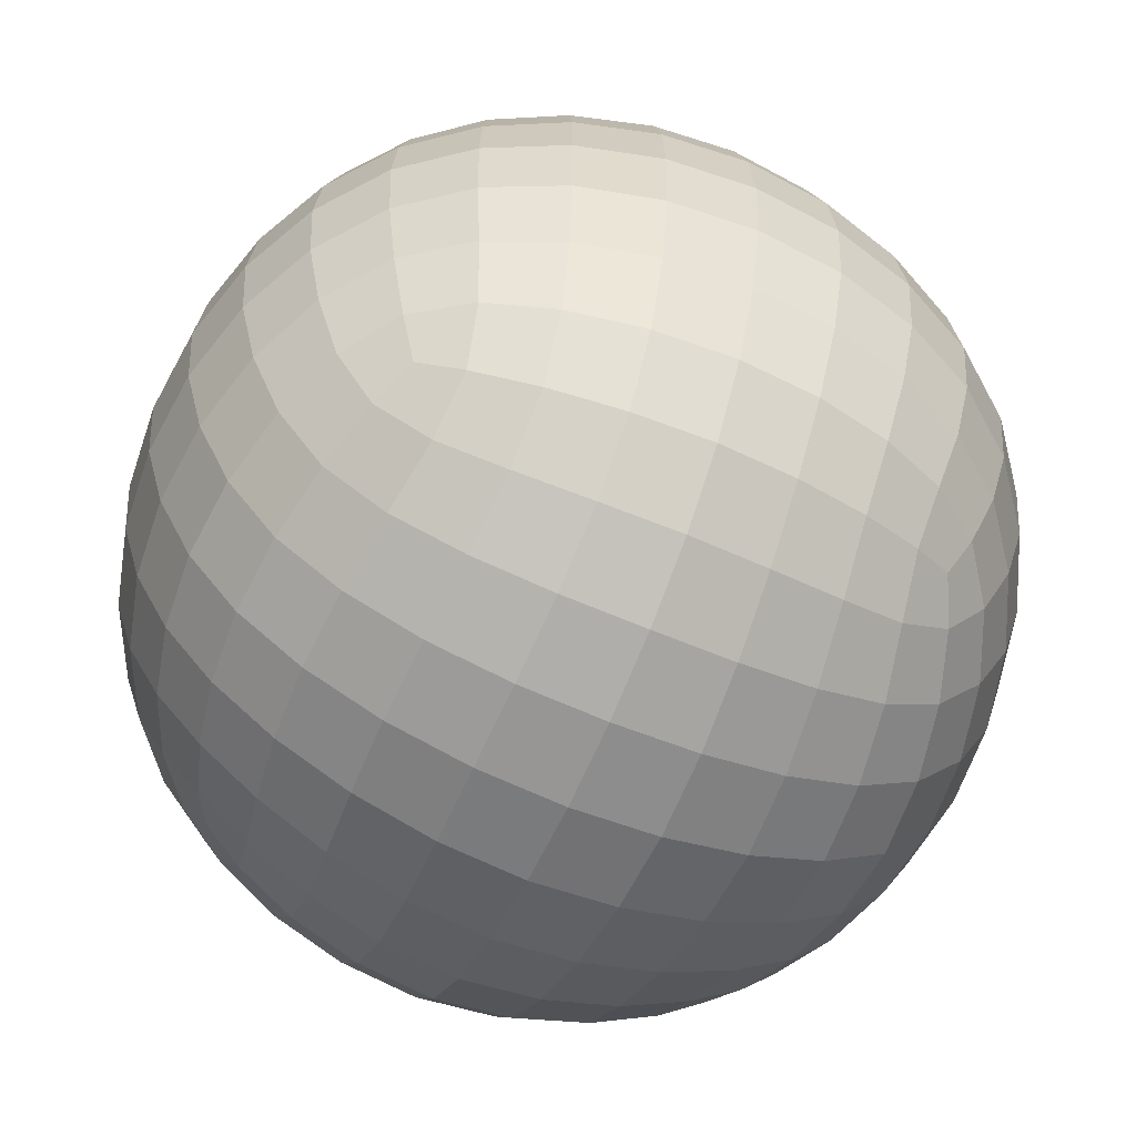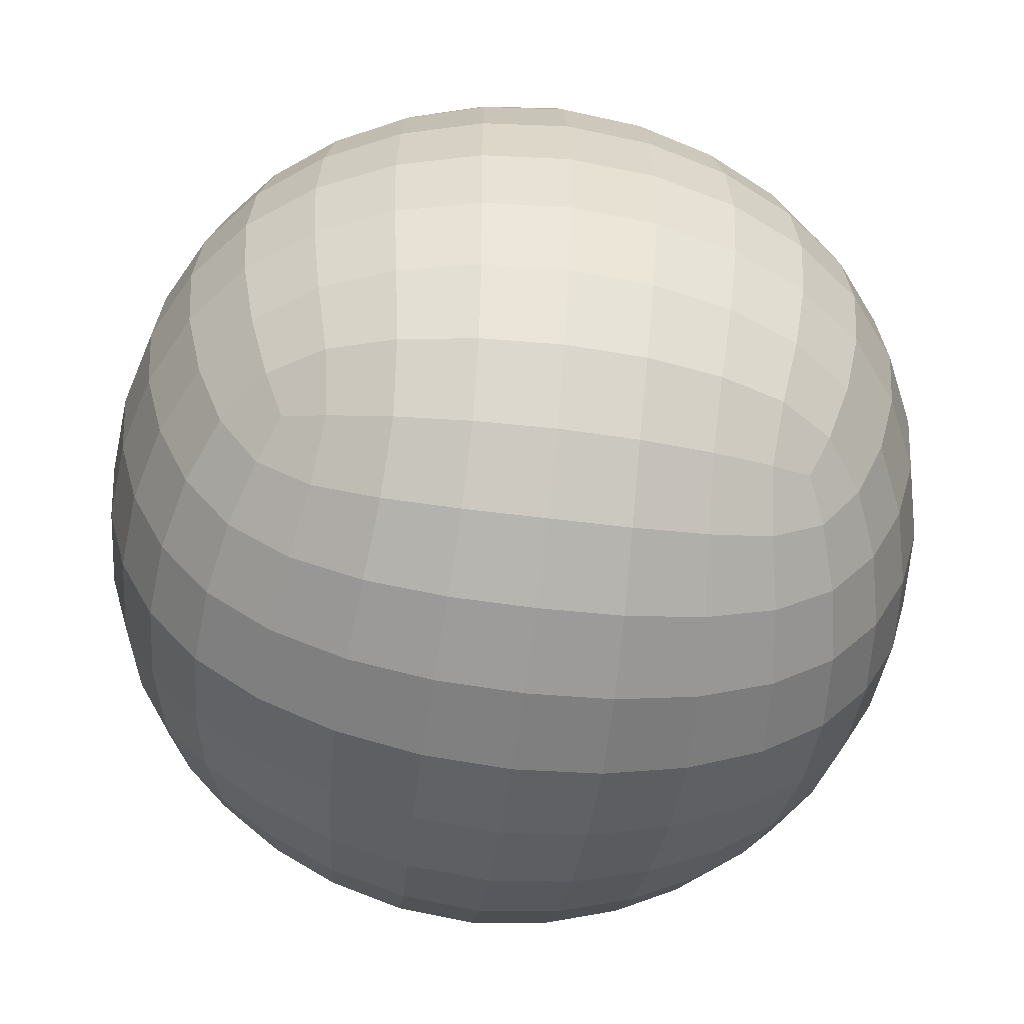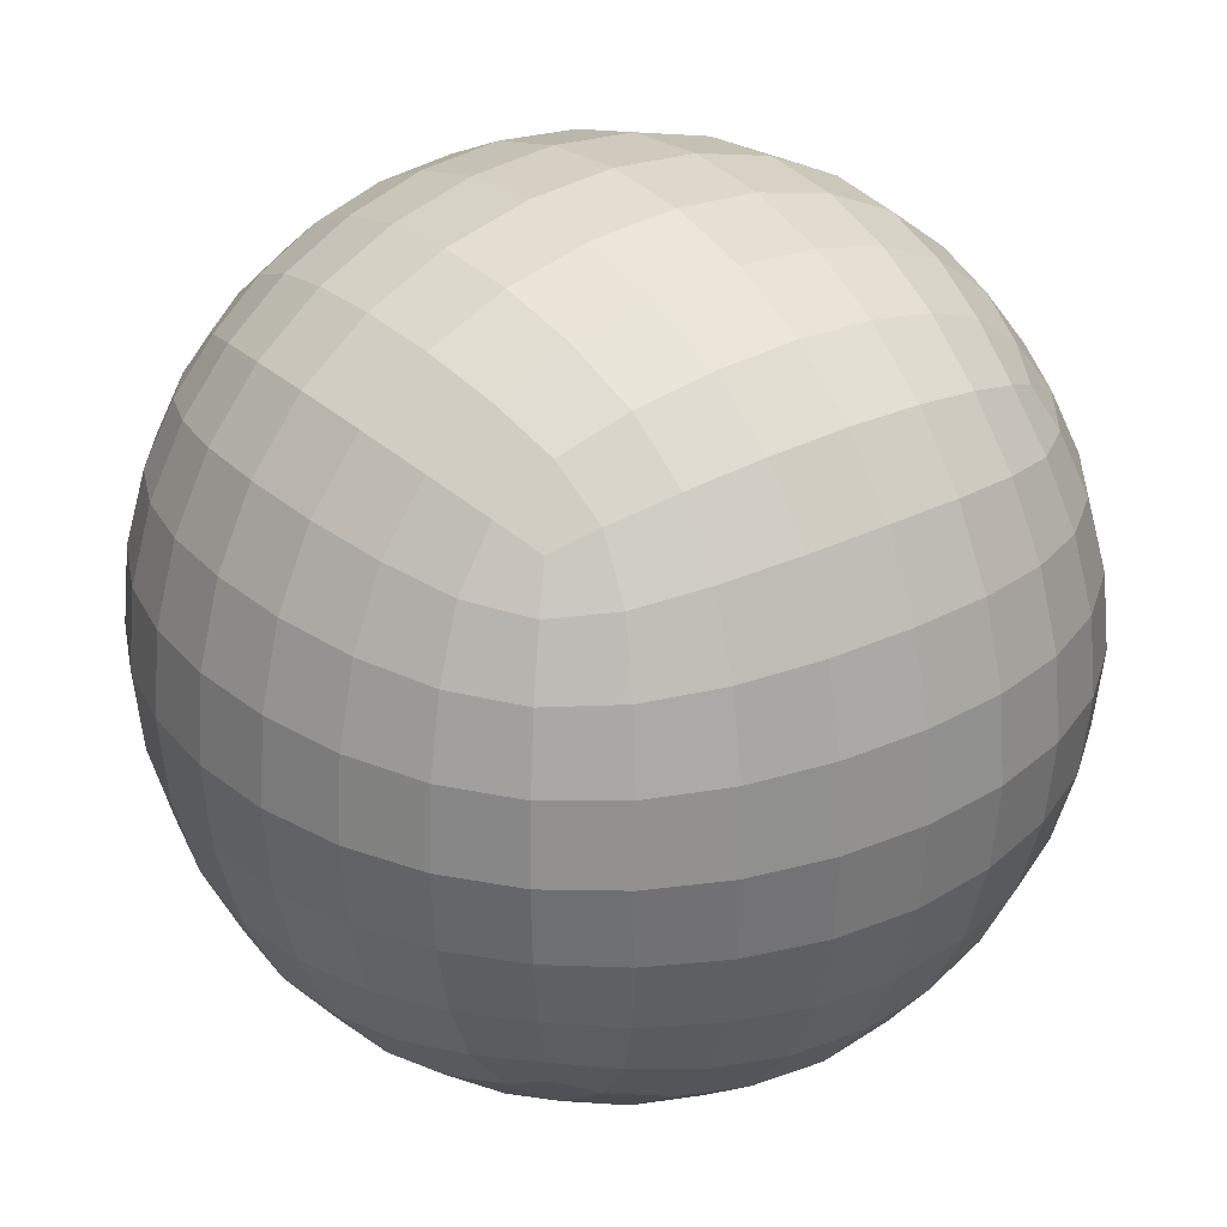
<metadata>
{"format":"obj","ext":"obj","renderer":"f3d","projection":"perspective","resolution":1024,"background":"white","views":[{"elev":-61.8,"azim":-23.6,"up":"+Z"},{"elev":-55.3,"azim":-97.7,"up":"+Z"},{"elev":29.7,"azim":-126.5,"up":"+Y"}]}
</metadata>
<code>
o Cube_Cube.003
v -0.02123 0 0
v -0.02087 0 0.004308
v -0.01978 -0 0.008437
v -0.01797 0 0.01221
v -0.02087 0.004308 0
v -0.01978 0.008437 0
v -0.01797 0.01221 0
v -0.02087 0 -0.004308
v -0.01978 0 -0.008437
v -0.01797 0 -0.01221
v -0.02087 -0.004308 0
v -0.01978 -0.008437 -0
v -0.01797 -0.01221 0
v -0.02051 -0.004232 0.004232
v -0.01944 -0.00408 0.008289
v -0.01766 -0.003928 0.012
v -0.01944 -0.008289 0.00408
v -0.01844 -0.007974 0.007974
v -0.01679 -0.007624 0.0115
v -0.01766 -0.012 0.003928
v -0.01679 -0.0115 0.007624
v -0.01544 -0.01085 0.01085
v -0.02051 0.004232 0.004232
v -0.01944 0.008289 0.00408
v -0.01766 0.012 0.003928
v -0.01944 0.00408 0.008289
v -0.01844 0.007974 0.007974
v -0.01679 0.0115 0.007624
v -0.01766 0.003928 0.012
v -0.01679 0.007624 0.0115
v -0.01544 0.01085 0.01085
v -0.02051 0.004232 -0.004232
v -0.01944 0.00408 -0.008289
v -0.01766 0.003928 -0.012
v -0.01944 0.008289 -0.00408
v -0.01844 0.007974 -0.007974
v -0.01679 0.007624 -0.0115
v -0.01766 0.012 -0.003928
v -0.01679 0.0115 -0.007624
v -0.01544 0.01085 -0.01085
v -0.02051 -0.004232 -0.004232
v -0.01944 -0.008289 -0.00408
v -0.01766 -0.012 -0.003928
v -0.01944 -0.00408 -0.008289
v -0.01844 -0.007974 -0.007974
v -0.01679 -0.0115 -0.007624
v -0.01766 -0.003928 -0.012
v -0.01679 -0.007624 -0.0115
v -0.01544 -0.01085 -0.01085
v 0 0 -0.02123
v -0.004308 0 -0.02087
v -0.008437 -0 -0.01978
v -0.01221 0 -0.01797
v 0 0.004308 -0.02087
v -0 0.008437 -0.01978
v 0 0.01221 -0.01797
v 0.004308 0 -0.02087
v 0.008437 0 -0.01978
v 0.01221 0 -0.01797
v 0 -0.004308 -0.02087
v 0 -0.008437 -0.01978
v 0 -0.01221 -0.01797
v -0.004232 -0.004232 -0.02051
v -0.008289 -0.00408 -0.01944
v -0.012 -0.003928 -0.01766
v -0.00408 -0.008289 -0.01944
v -0.007974 -0.007974 -0.01844
v -0.0115 -0.007624 -0.01679
v -0.003928 -0.012 -0.01766
v -0.007624 -0.0115 -0.01679
v -0.01085 -0.01085 -0.01544
v -0.004232 0.004232 -0.02051
v -0.00408 0.008289 -0.01944
v -0.003928 0.012 -0.01766
v -0.008289 0.00408 -0.01944
v -0.007974 0.007974 -0.01844
v -0.007624 0.0115 -0.01679
v -0.012 0.003928 -0.01766
v -0.0115 0.007624 -0.01679
v -0.01085 0.01085 -0.01544
v 0.004232 0.004232 -0.02051
v 0.008289 0.00408 -0.01944
v 0.012 0.003928 -0.01766
v 0.00408 0.008289 -0.01944
v 0.007974 0.007974 -0.01844
v 0.0115 0.007624 -0.01679
v 0.003928 0.012 -0.01766
v 0.007624 0.0115 -0.01679
v 0.01085 0.01085 -0.01544
v 0.004232 -0.004232 -0.02051
v 0.00408 -0.008289 -0.01944
v 0.003928 -0.012 -0.01766
v 0.008289 -0.00408 -0.01944
v 0.007974 -0.007974 -0.01844
v 0.007624 -0.0115 -0.01679
v 0.012 -0.003928 -0.01766
v 0.0115 -0.007624 -0.01679
v 0.01085 -0.01085 -0.01544
v 0.02123 0 0
v 0.02087 0 -0.004308
v 0.01978 -0 -0.008437
v 0.01797 0 -0.01221
v 0.02087 0.004308 0
v 0.01978 0.008437 -0
v 0.01797 0.01221 0
v 0.02087 0 0.004308
v 0.01978 0 0.008437
v 0.01797 0 0.01221
v 0.02087 -0.004308 0
v 0.01978 -0.008437 0
v 0.01797 -0.01221 0
v 0.02051 -0.004232 -0.004232
v 0.01944 -0.00408 -0.008289
v 0.01766 -0.003928 -0.012
v 0.01944 -0.008289 -0.00408
v 0.01844 -0.007974 -0.007974
v 0.01679 -0.007624 -0.0115
v 0.01766 -0.012 -0.003928
v 0.01679 -0.0115 -0.007624
v 0.01544 -0.01085 -0.01085
v 0.02051 0.004232 -0.004232
v 0.01944 0.008289 -0.00408
v 0.01766 0.012 -0.003928
v 0.01944 0.00408 -0.008289
v 0.01844 0.007974 -0.007974
v 0.01679 0.0115 -0.007624
v 0.01766 0.003928 -0.012
v 0.01679 0.007624 -0.0115
v 0.01544 0.01085 -0.01085
v 0.02051 0.004232 0.004232
v 0.01944 0.00408 0.008289
v 0.01766 0.003928 0.012
v 0.01944 0.008289 0.00408
v 0.01844 0.007974 0.007974
v 0.01679 0.007624 0.0115
v 0.01766 0.012 0.003928
v 0.01679 0.0115 0.007624
v 0.01544 0.01085 0.01085
v 0.02051 -0.004232 0.004232
v 0.01944 -0.008289 0.00408
v 0.01766 -0.012 0.003928
v 0.01944 -0.00408 0.008289
v 0.01844 -0.007974 0.007974
v 0.01679 -0.0115 0.007624
v 0.01766 -0.003928 0.012
v 0.01679 -0.007624 0.0115
v 0.01544 -0.01085 0.01085
v 0 0 0.02123
v 0.004308 0 0.02087
v 0.008437 -0 0.01978
v 0.01221 0 0.01797
v 0 0.004308 0.02087
v 0 0.008437 0.01978
v 0 0.01221 0.01797
v -0.004308 0 0.02087
v -0.008437 0 0.01978
v -0.01221 0 0.01797
v 0 -0.004308 0.02087
v -0 -0.008437 0.01978
v 0 -0.01221 0.01797
v 0.004232 -0.004232 0.02051
v 0.008289 -0.00408 0.01944
v 0.012 -0.003928 0.01766
v 0.00408 -0.008289 0.01944
v 0.007974 -0.007974 0.01844
v 0.0115 -0.007624 0.01679
v 0.003928 -0.012 0.01766
v 0.007624 -0.0115 0.01679
v 0.01085 -0.01085 0.01544
v 0.004232 0.004232 0.02051
v 0.00408 0.008289 0.01944
v 0.003928 0.012 0.01766
v 0.008289 0.00408 0.01944
v 0.007974 0.007974 0.01844
v 0.007624 0.0115 0.01679
v 0.012 0.003928 0.01766
v 0.0115 0.007624 0.01679
v 0.01085 0.01085 0.01544
v -0.004232 0.004232 0.02051
v -0.008289 0.00408 0.01944
v -0.012 0.003928 0.01766
v -0.00408 0.008289 0.01944
v -0.007974 0.007974 0.01844
v -0.0115 0.007624 0.01679
v -0.003928 0.012 0.01766
v -0.007624 0.0115 0.01679
v -0.01085 0.01085 0.01544
v -0.004232 -0.004232 0.02051
v -0.00408 -0.008289 0.01944
v -0.003928 -0.012 0.01766
v -0.008289 -0.00408 0.01944
v -0.007974 -0.007974 0.01844
v -0.007624 -0.0115 0.01679
v -0.012 -0.003928 0.01766
v -0.0115 -0.007624 0.01679
v -0.01085 -0.01085 0.01544
v 0 -0.02123 0
v 0 -0.02087 -0.004308
v -0 -0.01978 -0.008437
v 0 -0.01797 -0.01221
v 0.004308 -0.02087 0
v 0.008437 -0.01978 -0
v 0.01221 -0.01797 0
v 0 -0.02087 0.004308
v 0 -0.01978 0.008437
v 0 -0.01797 0.01221
v -0.004308 -0.02087 0
v -0.008437 -0.01978 0
v -0.01221 -0.01797 0
v -0.004232 -0.02051 -0.004232
v -0.00408 -0.01944 -0.008289
v -0.003928 -0.01766 -0.012
v -0.008289 -0.01944 -0.00408
v -0.007974 -0.01844 -0.007974
v -0.007624 -0.01679 -0.0115
v -0.012 -0.01766 -0.003928
v -0.0115 -0.01679 -0.007624
v -0.01085 -0.01544 -0.01085
v 0.004232 -0.02051 -0.004232
v 0.008289 -0.01944 -0.00408
v 0.012 -0.01766 -0.003928
v 0.00408 -0.01944 -0.008289
v 0.007974 -0.01844 -0.007974
v 0.0115 -0.01679 -0.007624
v 0.003928 -0.01766 -0.012
v 0.007624 -0.01679 -0.0115
v 0.01085 -0.01544 -0.01085
v 0.004232 -0.02051 0.004232
v 0.00408 -0.01944 0.008289
v 0.003928 -0.01766 0.012
v 0.008289 -0.01944 0.00408
v 0.007974 -0.01844 0.007974
v 0.007624 -0.01679 0.0115
v 0.012 -0.01766 0.003928
v 0.0115 -0.01679 0.007624
v 0.01085 -0.01544 0.01085
v -0.004232 -0.02051 0.004232
v -0.008289 -0.01944 0.00408
v -0.012 -0.01766 0.003928
v -0.00408 -0.01944 0.008289
v -0.007974 -0.01844 0.007974
v -0.0115 -0.01679 0.007624
v -0.003928 -0.01766 0.012
v -0.007624 -0.01679 0.0115
v -0.01085 -0.01544 0.01085
v 0 0.02123 0
v 0 0.02087 -0.004308
v 0 0.01978 -0.008437
v 0 0.01797 -0.01221
v -0.004308 0.02087 0
v -0.008437 0.01978 -0
v -0.01221 0.01797 0
v 0 0.02087 0.004308
v -0 0.01978 0.008437
v 0 0.01797 0.01221
v 0.004308 0.02087 0
v 0.008437 0.01978 0
v 0.01221 0.01797 0
v 0.004232 0.02051 -0.004232
v 0.00408 0.01944 -0.008289
v 0.003928 0.01766 -0.012
v 0.008289 0.01944 -0.00408
v 0.007974 0.01844 -0.007974
v 0.007624 0.01679 -0.0115
v 0.012 0.01766 -0.003928
v 0.0115 0.01679 -0.007624
v 0.01085 0.01544 -0.01085
v -0.004232 0.02051 -0.004232
v -0.008289 0.01944 -0.00408
v -0.012 0.01766 -0.003928
v -0.00408 0.01944 -0.008289
v -0.007974 0.01844 -0.007974
v -0.0115 0.01679 -0.007624
v -0.003928 0.01766 -0.012
v -0.007624 0.01679 -0.0115
v -0.01085 0.01544 -0.01085
v -0.004232 0.02051 0.004232
v -0.00408 0.01944 0.008289
v -0.003928 0.01766 0.012
v -0.008289 0.01944 0.00408
v -0.007974 0.01844 0.007974
v -0.007624 0.01679 0.0115
v -0.012 0.01766 0.003928
v -0.0115 0.01679 0.007624
v -0.01085 0.01544 0.01085
v 0.004232 0.02051 0.004232
v 0.008289 0.01944 0.00408
v 0.012 0.01766 0.003928
v 0.00408 0.01944 0.008289
v 0.007974 0.01844 0.007974
v 0.0115 0.01679 0.007624
v 0.003928 0.01766 0.012
v 0.007624 0.01679 0.0115
v 0.01085 0.01544 0.01085
v -0.0135 -0.0135 -0.0105
v -0.01449 -0.01449 -0.00744
v -0.01518 -0.01518 -0.003852
v -0.01545 -0.01545 0
v -0.01518 -0.01518 0.003852
v -0.01449 -0.01449 0.00744
v -0.0135 -0.0135 0.0105
v -0.0135 -0.0105 0.0135
v -0.01449 -0.00744 0.01449
v -0.01518 -0.003852 0.01518
v -0.01545 0 0.01545
v -0.01518 0.003852 0.01518
v -0.01449 0.00744 0.01449
v -0.0135 0.0105 0.0135
v -0.0135 0.0135 0.0105
v -0.01449 0.01449 0.00744
v -0.01518 0.01518 0.003852
v -0.01545 0.01545 0
v -0.01518 0.01518 -0.003852
v -0.01449 0.01449 -0.00744
v -0.0135 0.0135 -0.0105
v -0.0135 0.0105 -0.0135
v -0.01449 0.00744 -0.01449
v -0.01518 0.003852 -0.01518
v -0.01545 0 -0.01545
v -0.01518 -0.003852 -0.01518
v -0.01449 -0.00744 -0.01449
v -0.0135 -0.0105 -0.0135
v 0.0105 -0.0135 -0.0135
v 0.00744 -0.01449 -0.01449
v 0.003852 -0.01518 -0.01518
v 0 -0.01545 -0.01545
v -0.003852 -0.01518 -0.01518
v -0.00744 -0.01449 -0.01449
v -0.0105 -0.0135 -0.0135
v -0.0105 0.0135 -0.0135
v -0.00744 0.01449 -0.01449
v -0.003852 0.01518 -0.01518
v 0 0.01545 -0.01545
v 0.003852 0.01518 -0.01518
v 0.00744 0.01449 -0.01449
v 0.0105 0.0135 -0.0135
v 0.0135 0.0105 -0.0135
v 0.01449 0.00744 -0.01449
v 0.01518 0.003852 -0.01518
v 0.01545 0 -0.01545
v 0.01518 -0.003852 -0.01518
v 0.01449 -0.00744 -0.01449
v 0.0135 -0.0105 -0.0135
v 0.0135 -0.0135 0.0105
v 0.01449 -0.01449 0.00744
v 0.01518 -0.01518 0.003852
v 0.01545 -0.01545 0
v 0.01518 -0.01518 -0.003852
v 0.01449 -0.01449 -0.00744
v 0.0135 -0.0135 -0.0105
v 0.0135 0.0135 -0.0105
v 0.01449 0.01449 -0.00744
v 0.01518 0.01518 -0.003852
v 0.01545 0.01545 0
v 0.01518 0.01518 0.003852
v 0.01449 0.01449 0.00744
v 0.0135 0.0135 0.0105
v 0.0135 0.0105 0.0135
v 0.01449 0.00744 0.01449
v 0.01518 0.003852 0.01518
v 0.01545 0 0.01545
v 0.01518 -0.003852 0.01518
v 0.01449 -0.00744 0.01449
v 0.0135 -0.0105 0.0135
v -0.0105 -0.0135 0.0135
v -0.00744 -0.01449 0.01449
v -0.003852 -0.01518 0.01518
v 0 -0.01545 0.01545
v 0.003852 -0.01518 0.01518
v 0.00744 -0.01449 0.01449
v 0.0105 -0.0135 0.0135
v 0.0105 0.0135 0.0135
v 0.00744 0.01449 0.01449
v 0.003852 0.01518 0.01518
v 0 0.01545 0.01545
v -0.003852 0.01518 0.01518
v -0.00744 0.01449 0.01449
v -0.0105 0.0135 0.0135
v -0.01254 -0.01254 0.01254
v -0.01254 0.01254 0.01254
v -0.01254 -0.01254 -0.01254
v -0.01254 0.01254 -0.01254
v 0.01254 -0.01254 0.01254
v 0.01254 0.01254 0.01254
v 0.01254 -0.01254 -0.01254
v 0.01254 0.01254 -0.01254
f 1 11 14 2
f 2 14 15 3
f 3 15 16 4
f 4 16 304 305
f 11 12 17 14
f 14 17 18 15
f 15 18 19 16
f 16 19 303 304
f 12 13 20 17
f 17 20 21 18
f 18 21 22 19
f 19 22 302 303
f 13 298 299 20
f 20 299 300 21
f 21 300 301 22
f 22 301 379 302
f 1 2 23 5
f 5 23 24 6
f 6 24 25 7
f 7 25 311 312
f 2 3 26 23
f 23 26 27 24
f 24 27 28 25
f 25 28 310 311
f 3 4 29 26
f 26 29 30 27
f 27 30 31 28
f 28 31 309 310
f 4 305 306 29
f 29 306 307 30
f 30 307 308 31
f 31 308 380 309
f 1 5 32 8
f 8 32 33 9
f 9 33 34 10
f 10 34 318 319
f 5 6 35 32
f 32 35 36 33
f 33 36 37 34
f 34 37 317 318
f 6 7 38 35
f 35 38 39 36
f 36 39 40 37
f 37 40 316 317
f 7 312 313 38
f 38 313 314 39
f 39 314 315 40
f 40 315 382 316
f 1 8 41 11
f 11 41 42 12
f 12 42 43 13
f 13 43 297 298
f 8 9 44 41
f 41 44 45 42
f 42 45 46 43
f 43 46 296 297
f 9 10 47 44
f 44 47 48 45
f 45 48 49 46
f 46 49 295 296
f 10 319 320 47
f 47 320 321 48
f 48 321 322 49
f 49 322 381 295
f 50 60 63 51
f 51 63 64 52
f 52 64 65 53
f 53 65 320 319
f 60 61 66 63
f 63 66 67 64
f 64 67 68 65
f 65 68 321 320
f 61 62 69 66
f 66 69 70 67
f 67 70 71 68
f 68 71 322 321
f 62 326 327 69
f 69 327 328 70
f 70 328 329 71
f 71 329 381 322
f 50 51 72 54
f 54 72 73 55
f 55 73 74 56
f 56 74 332 333
f 51 52 75 72
f 72 75 76 73
f 73 76 77 74
f 74 77 331 332
f 52 53 78 75
f 75 78 79 76
f 76 79 80 77
f 77 80 330 331
f 53 319 318 78
f 78 318 317 79
f 79 317 316 80
f 80 316 382 330
f 50 54 81 57
f 57 81 82 58
f 58 82 83 59
f 59 83 339 340
f 54 55 84 81
f 81 84 85 82
f 82 85 86 83
f 83 86 338 339
f 55 56 87 84
f 84 87 88 85
f 85 88 89 86
f 86 89 337 338
f 56 333 334 87
f 87 334 335 88
f 88 335 336 89
f 89 336 386 337
f 50 57 90 60
f 60 90 91 61
f 61 91 92 62
f 62 92 325 326
f 57 58 93 90
f 90 93 94 91
f 91 94 95 92
f 92 95 324 325
f 58 59 96 93
f 93 96 97 94
f 94 97 98 95
f 95 98 323 324
f 59 340 341 96
f 96 341 342 97
f 97 342 343 98
f 98 343 385 323
f 99 109 112 100
f 100 112 113 101
f 101 113 114 102
f 102 114 341 340
f 109 110 115 112
f 112 115 116 113
f 113 116 117 114
f 114 117 342 341
f 110 111 118 115
f 115 118 119 116
f 116 119 120 117
f 117 120 343 342
f 111 347 348 118
f 118 348 349 119
f 119 349 350 120
f 120 350 385 343
f 99 100 121 103
f 103 121 122 104
f 104 122 123 105
f 105 123 353 354
f 100 101 124 121
f 121 124 125 122
f 122 125 126 123
f 123 126 352 353
f 101 102 127 124
f 124 127 128 125
f 125 128 129 126
f 126 129 351 352
f 102 340 339 127
f 127 339 338 128
f 128 338 337 129
f 129 337 386 351
f 99 103 130 106
f 106 130 131 107
f 107 131 132 108
f 108 132 360 361
f 103 104 133 130
f 130 133 134 131
f 131 134 135 132
f 132 135 359 360
f 104 105 136 133
f 133 136 137 134
f 134 137 138 135
f 135 138 358 359
f 105 354 355 136
f 136 355 356 137
f 137 356 357 138
f 138 357 384 358
f 99 106 139 109
f 109 139 140 110
f 110 140 141 111
f 111 141 346 347
f 106 107 142 139
f 139 142 143 140
f 140 143 144 141
f 141 144 345 346
f 107 108 145 142
f 142 145 146 143
f 143 146 147 144
f 144 147 344 345
f 108 361 362 145
f 145 362 363 146
f 146 363 364 147
f 147 364 383 344
f 148 158 161 149
f 149 161 162 150
f 150 162 163 151
f 151 163 362 361
f 158 159 164 161
f 161 164 165 162
f 162 165 166 163
f 163 166 363 362
f 159 160 167 164
f 164 167 168 165
f 165 168 169 166
f 166 169 364 363
f 160 368 369 167
f 167 369 370 168
f 168 370 371 169
f 169 371 383 364
f 148 149 170 152
f 152 170 171 153
f 153 171 172 154
f 154 172 374 375
f 149 150 173 170
f 170 173 174 171
f 171 174 175 172
f 172 175 373 374
f 150 151 176 173
f 173 176 177 174
f 174 177 178 175
f 175 178 372 373
f 151 361 360 176
f 176 360 359 177
f 177 359 358 178
f 178 358 384 372
f 148 152 179 155
f 155 179 180 156
f 156 180 181 157
f 157 181 306 305
f 152 153 182 179
f 179 182 183 180
f 180 183 184 181
f 181 184 307 306
f 153 154 185 182
f 182 185 186 183
f 183 186 187 184
f 184 187 308 307
f 154 375 376 185
f 185 376 377 186
f 186 377 378 187
f 187 378 380 308
f 148 155 188 158
f 158 188 189 159
f 159 189 190 160
f 160 190 367 368
f 155 156 191 188
f 188 191 192 189
f 189 192 193 190
f 190 193 366 367
f 156 157 194 191
f 191 194 195 192
f 192 195 196 193
f 193 196 365 366
f 157 305 304 194
f 194 304 303 195
f 195 303 302 196
f 196 302 379 365
f 197 207 210 198
f 198 210 211 199
f 199 211 212 200
f 200 212 327 326
f 207 208 213 210
f 210 213 214 211
f 211 214 215 212
f 212 215 328 327
f 208 209 216 213
f 213 216 217 214
f 214 217 218 215
f 215 218 329 328
f 209 298 297 216
f 216 297 296 217
f 217 296 295 218
f 218 295 381 329
f 197 198 219 201
f 201 219 220 202
f 202 220 221 203
f 203 221 348 347
f 198 199 222 219
f 219 222 223 220
f 220 223 224 221
f 221 224 349 348
f 199 200 225 222
f 222 225 226 223
f 223 226 227 224
f 224 227 350 349
f 200 326 325 225
f 225 325 324 226
f 226 324 323 227
f 227 323 385 350
f 197 201 228 204
f 204 228 229 205
f 205 229 230 206
f 206 230 369 368
f 201 202 231 228
f 228 231 232 229
f 229 232 233 230
f 230 233 370 369
f 202 203 234 231
f 231 234 235 232
f 232 235 236 233
f 233 236 371 370
f 203 347 346 234
f 234 346 345 235
f 235 345 344 236
f 236 344 383 371
f 197 204 237 207
f 207 237 238 208
f 208 238 239 209
f 209 239 299 298
f 204 205 240 237
f 237 240 241 238
f 238 241 242 239
f 239 242 300 299
f 205 206 243 240
f 240 243 244 241
f 241 244 245 242
f 242 245 301 300
f 206 368 367 243
f 243 367 366 244
f 244 366 365 245
f 245 365 379 301
f 246 256 259 247
f 247 259 260 248
f 248 260 261 249
f 249 261 334 333
f 256 257 262 259
f 259 262 263 260
f 260 263 264 261
f 261 264 335 334
f 257 258 265 262
f 262 265 266 263
f 263 266 267 264
f 264 267 336 335
f 258 354 353 265
f 265 353 352 266
f 266 352 351 267
f 267 351 386 336
f 246 247 268 250
f 250 268 269 251
f 251 269 270 252
f 252 270 313 312
f 247 248 271 268
f 268 271 272 269
f 269 272 273 270
f 270 273 314 313
f 248 249 274 271
f 271 274 275 272
f 272 275 276 273
f 273 276 315 314
f 249 333 332 274
f 274 332 331 275
f 275 331 330 276
f 276 330 382 315
f 246 250 277 253
f 253 277 278 254
f 254 278 279 255
f 255 279 376 375
f 250 251 280 277
f 277 280 281 278
f 278 281 282 279
f 279 282 377 376
f 251 252 283 280
f 280 283 284 281
f 281 284 285 282
f 282 285 378 377
f 252 312 311 283
f 283 311 310 284
f 284 310 309 285
f 285 309 380 378
f 246 253 286 256
f 256 286 287 257
f 257 287 288 258
f 258 288 355 354
f 253 254 289 286
f 286 289 290 287
f 287 290 291 288
f 288 291 356 355
f 254 255 292 289
f 289 292 293 290
f 290 293 294 291
f 291 294 357 356
f 255 375 374 292
f 292 374 373 293
f 293 373 372 294
f 294 372 384 357

</code>
